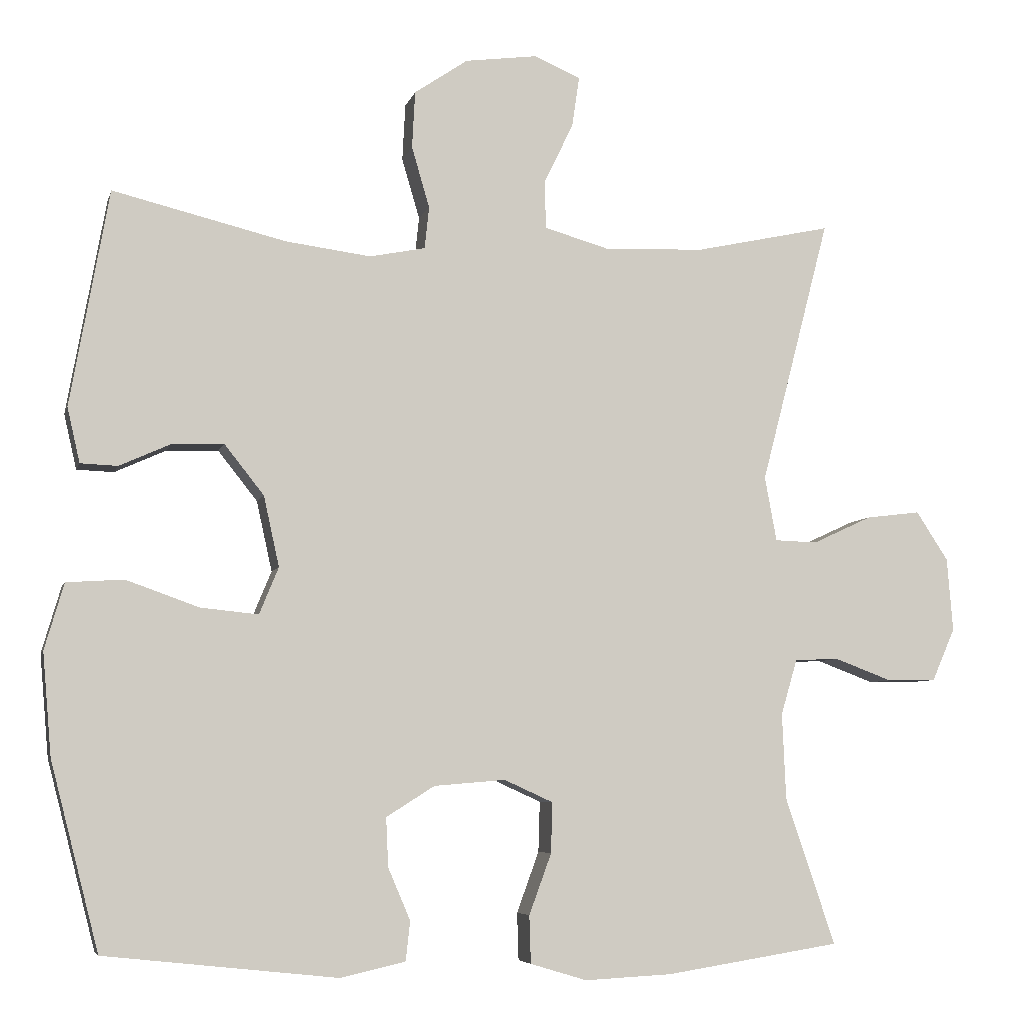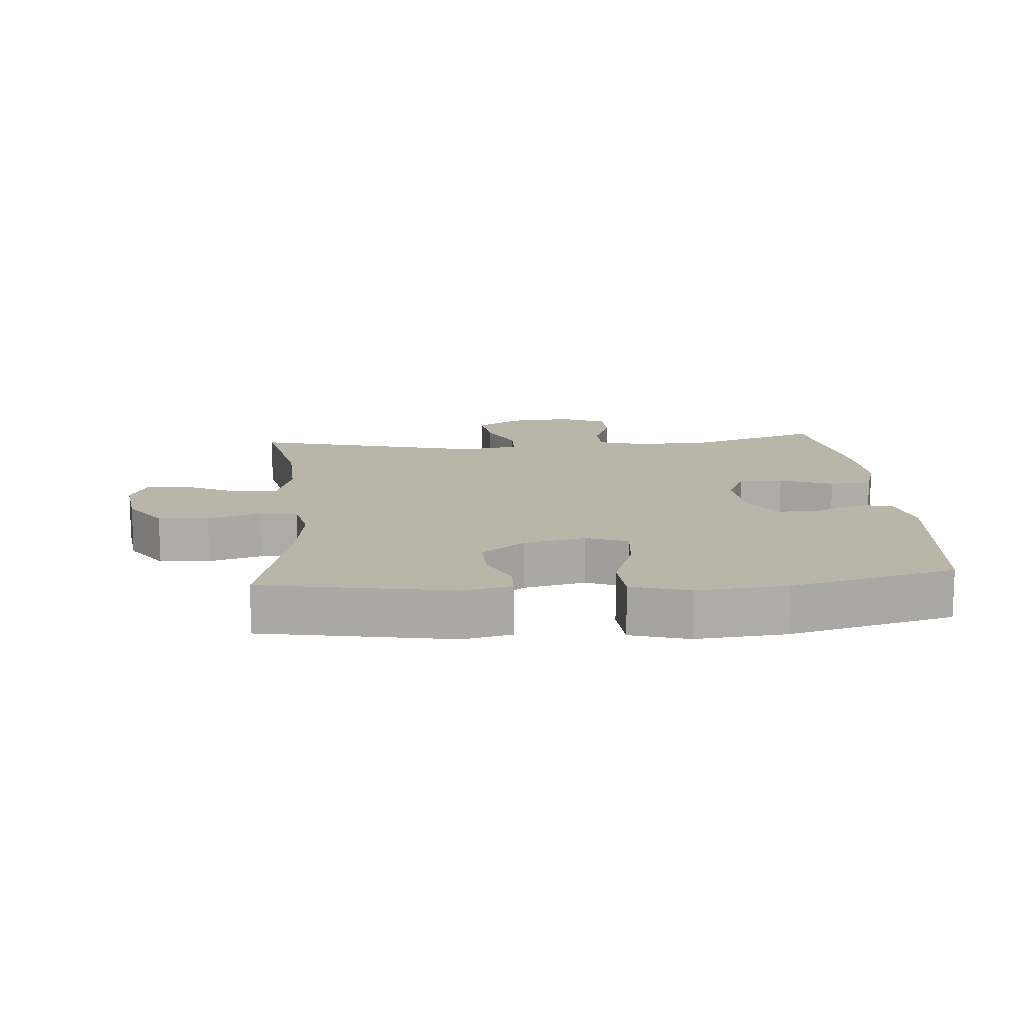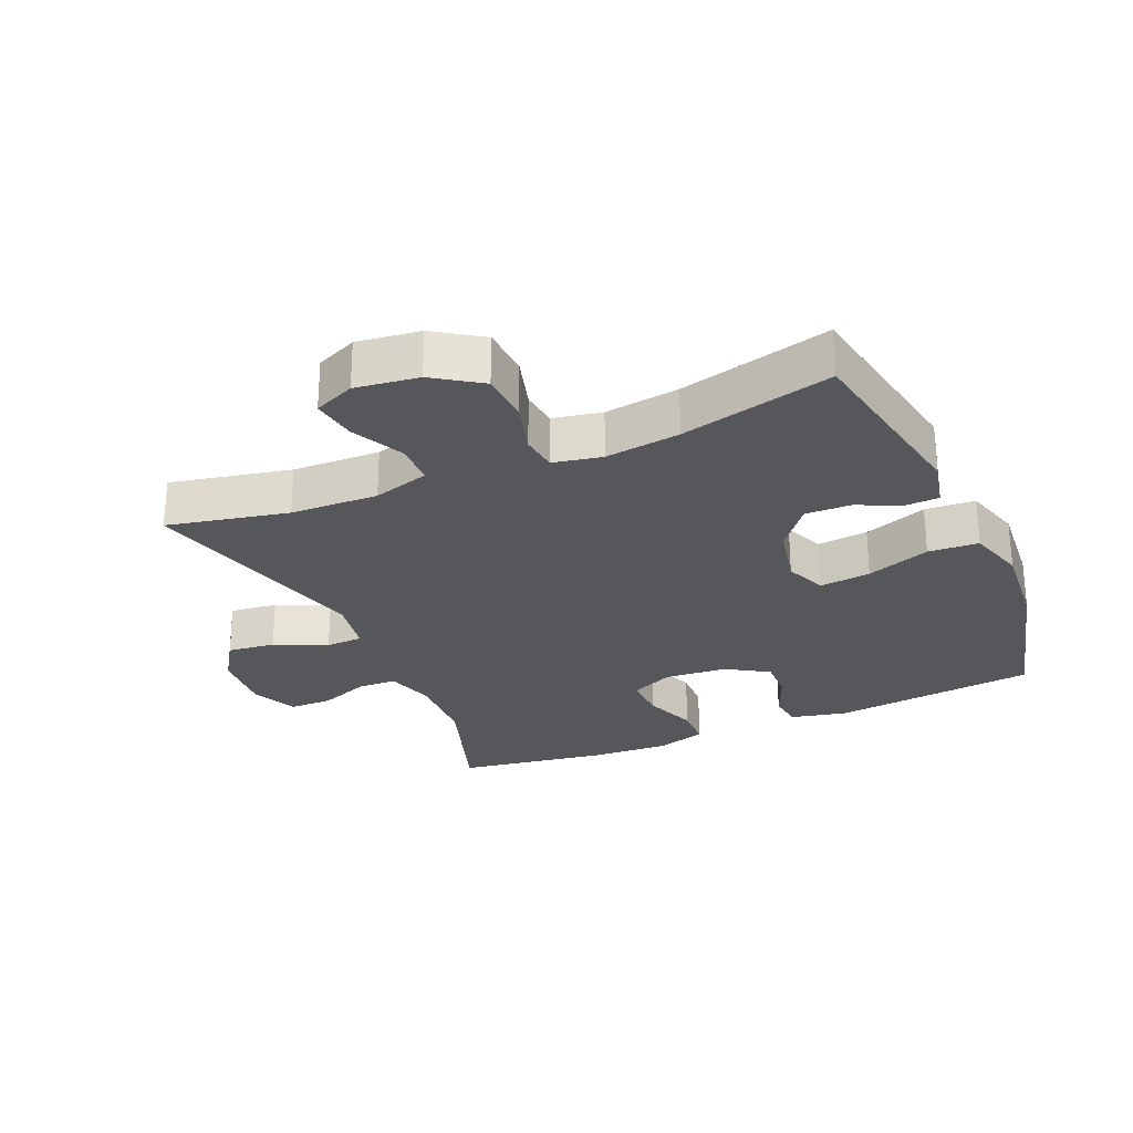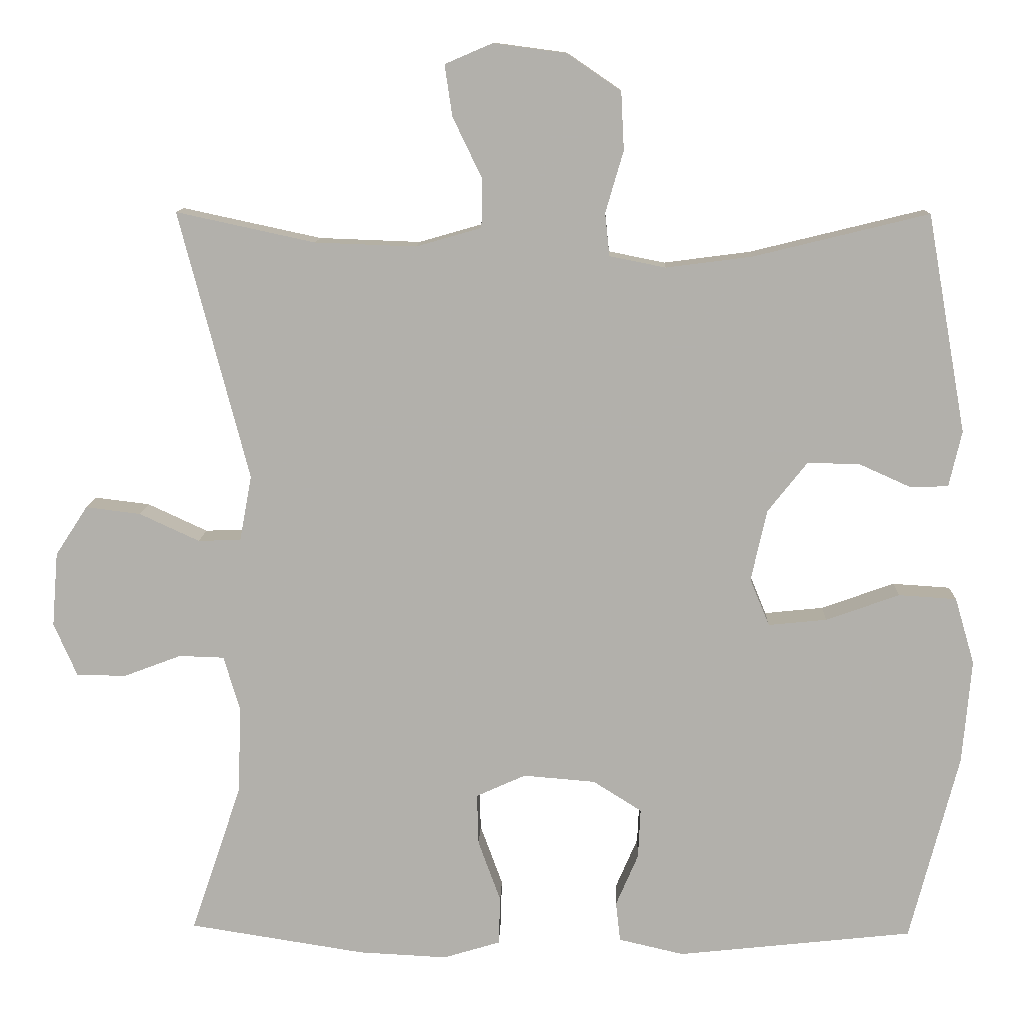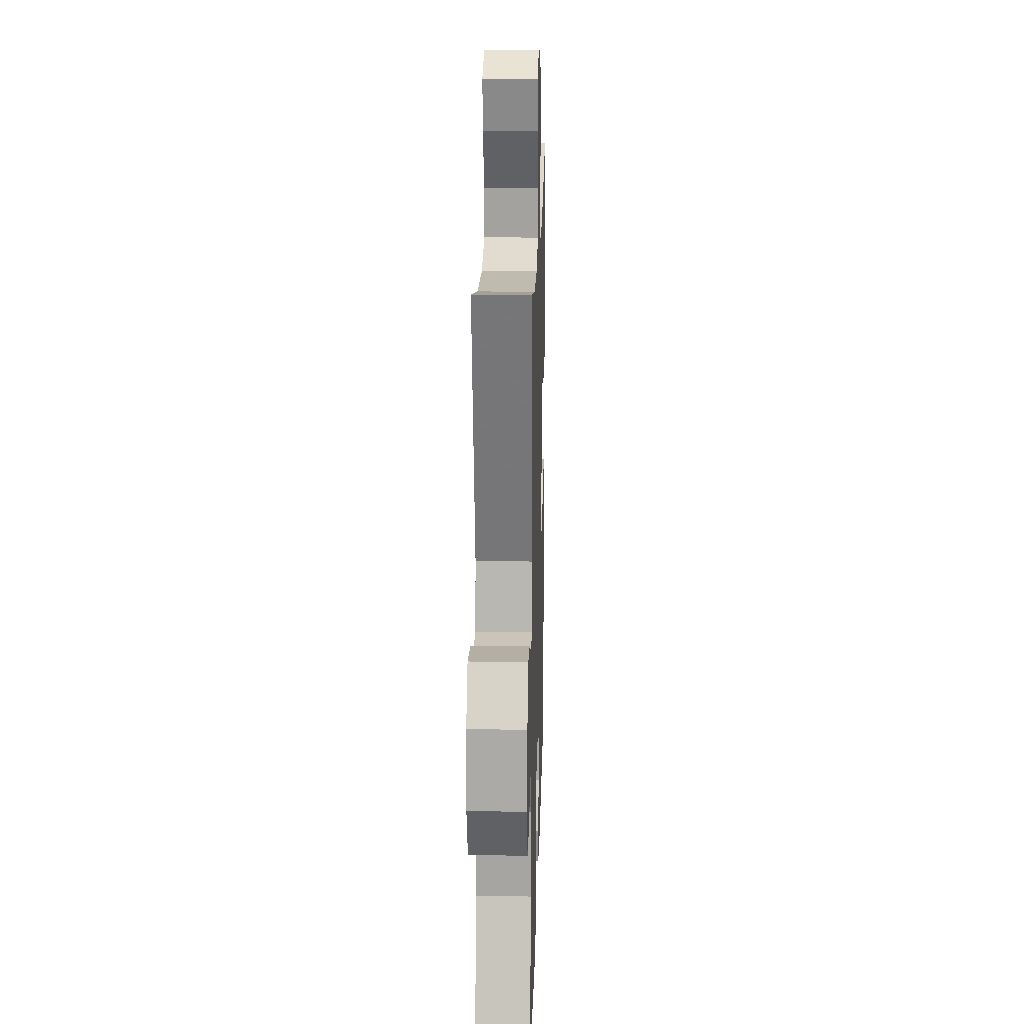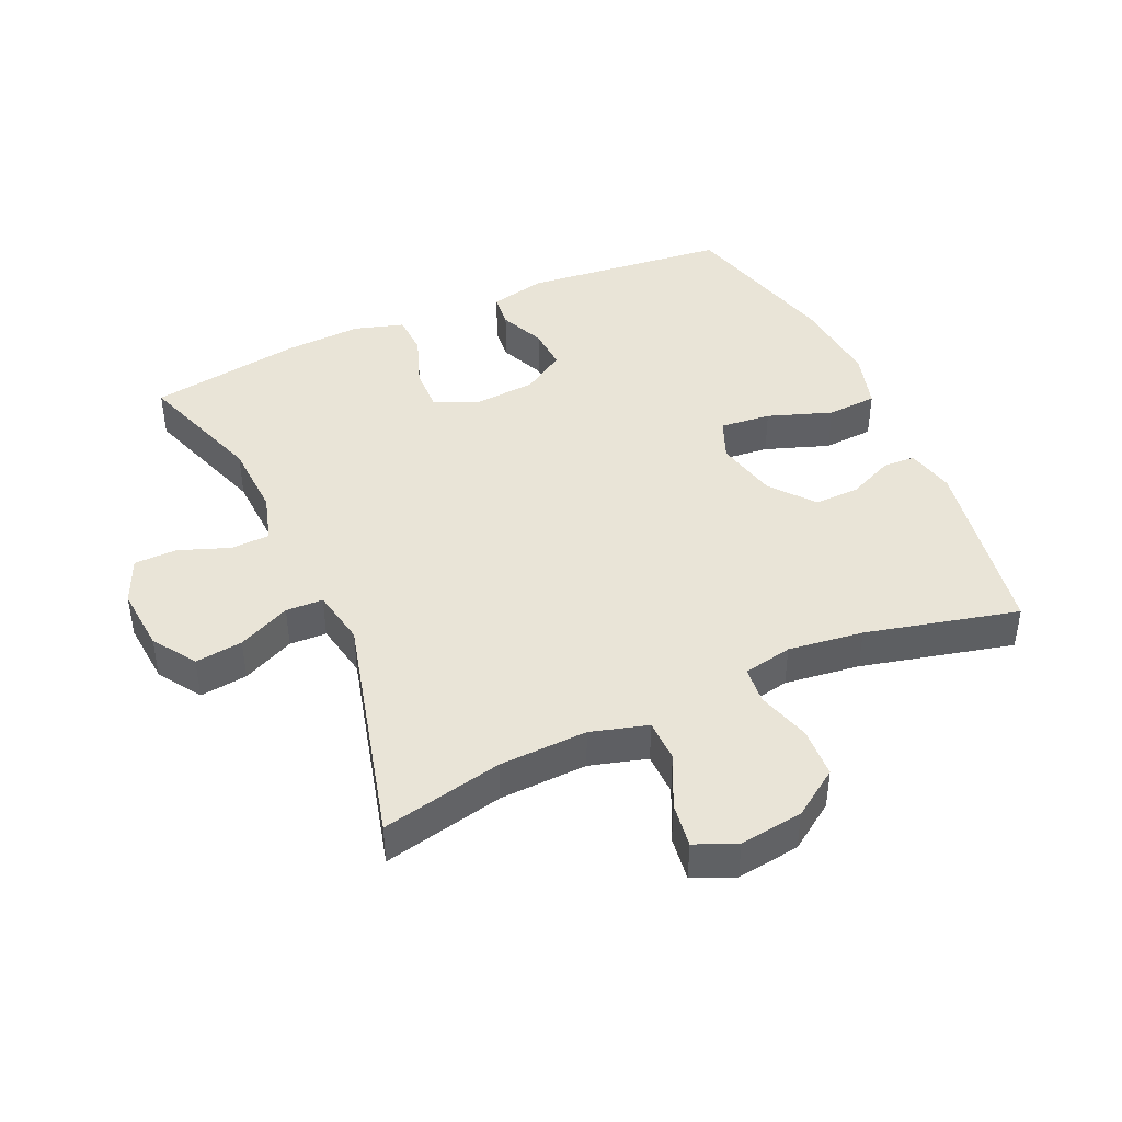
<metadata>
{"format":"obj","ext":"obj","renderer":"f3d","projection":"perspective","resolution":1024,"background":"white","views":[{"elev":-6.0,"azim":166.6,"up":"+Z"},{"elev":13.4,"azim":85.3,"up":"+Y"},{"elev":-27.1,"azim":23.7,"up":"+Y"},{"elev":11.1,"azim":1.8,"up":"+Z"},{"elev":18.3,"azim":-88.4,"up":"+Z"},{"elev":43.0,"azim":-24.4,"up":"+Y"}]}
</metadata>
<code>
v 0.5 0.07 -0.5
v 0.186 0.07 -0.534
v 0.099 0.07 -0.514
v 0.093 0.07 -0.461
v 0.123 0.07 -0.391
v 0.126 0.07 -0.325
v 0.061 0.07 -0.284
v -0.035 0.07 -0.276
v -0.101 0.07 -0.306
v -0.099 0.07 -0.374
v -0.069 0.07 -0.456
v -0.071 0.07 -0.52
v -0.147 0.07 -0.543
v -0.265 0.07 -0.537
v -0.5 0.07 -0.5
v -0.433 0.07 -0.302
v -0.428 0.07 -0.186
v -0.45 0.07 -0.111
v -0.51 0.07 -0.109
v -0.587 0.07 -0.138
v -0.653 0.07 -0.137
v -0.684 0.07 -0.066
v -0.676 0.07 0.033
v -0.633 0.07 0.099
v -0.56 0.07 0.09
v -0.48 0.07 0.053
v -0.423 0.07 0.055
v -0.407 0.07 0.142
v -0.5 0.07 0.5
v -0.315 0.07 0.46
v -0.18 0.07 0.455
v -0.093 0.07 0.48
v -0.092 0.07 0.545
v -0.131 0.07 0.626
v -0.141 0.07 0.694
v -0.078 0.07 0.721
v 0.019 0.07 0.708
v 0.091 0.07 0.659
v 0.095 0.07 0.582
v 0.071 0.07 0.5
v 0.077 0.07 0.443
v 0.152 0.07 0.428
v 0.267 0.07 0.443
v 0.5 0.07 0.5
v 0.552 0.07 0.209
v 0.535 0.07 0.135
v 0.485 0.07 0.133
v 0.416 0.07 0.164
v 0.346 0.07 0.166
v 0.293 0.07 0.099
v 0.272 0.07 0.004
v 0.298 0.07 -0.059
v 0.376 0.07 -0.051
v 0.474 0.07 -0.016
v 0.551 0.07 -0.021
v 0.577 0.07 -0.11
v 0.565 0.07 -0.248
v 0.5 0 -0.5
v 0.186 0 -0.534
v 0.099 0 -0.514
v 0.093 0 -0.461
v 0.123 0 -0.391
v 0.126 0 -0.325
v 0.061 0 -0.284
v -0.035 0 -0.276
v -0.101 0 -0.306
v -0.099 0 -0.374
v -0.069 0 -0.456
v -0.071 0 -0.52
v -0.147 0 -0.543
v -0.265 0 -0.537
v -0.5 0 -0.5
v -0.433 0 -0.302
v -0.428 0 -0.186
v -0.45 0 -0.111
v -0.51 0 -0.109
v -0.587 0 -0.138
v -0.653 0 -0.137
v -0.684 0 -0.066
v -0.676 0 0.033
v -0.633 0 0.099
v -0.56 0 0.09
v -0.48 0 0.053
v -0.423 0 0.055
v -0.407 0 0.142
v -0.5 0 0.5
v -0.315 0 0.46
v -0.18 0 0.455
v -0.093 0 0.48
v -0.092 0 0.545
v -0.131 0 0.626
v -0.141 0 0.694
v -0.078 0 0.721
v 0.019 0 0.708
v 0.091 0 0.659
v 0.095 0 0.582
v 0.071 0 0.5
v 0.077 0 0.443
v 0.152 0 0.428
v 0.267 0 0.443
v 0.5 0 0.5
v 0.552 0 0.209
v 0.535 0 0.135
v 0.485 0 0.133
v 0.416 0 0.164
v 0.346 0 0.166
v 0.293 0 0.099
v 0.272 0 0.004
v 0.298 0 -0.059
v 0.376 0 -0.051
v 0.474 0 -0.016
v 0.551 0 -0.021
v 0.577 0 -0.11
v 0.565 0 -0.248
f 53 54 55 56
f 52 53 56 57
f 45 46 47 48
f 43 44 45 48
f 42 43 48 49
f 41 42 49 50
f 37 38 39 40
f 37 40 41
f 36 37 41
f 33 34 35 36
f 32 33 36 41
f 31 32 41 50
f 28 29 30
f 27 28 30 31
f 23 24 25 26
f 23 26 27
f 22 23 27
f 19 20 21 22
f 18 19 22 27
f 17 18 27 31
f 13 14 15 16
f 10 11 12 13
f 9 10 13 16
f 8 9 16 17
f 2 3 4 5
f 2 5 6
f 52 57 1 2
f 51 52 2 6
f 50 51 6 7
f 17 31 50
f 7 8 17 50
f 113 112 111 110
f 114 113 110 109
f 105 104 103 102
f 105 102 101 100
f 106 105 100 99
f 107 106 99 98
f 97 96 95 94
f 98 97 94
f 98 94 93
f 93 92 91 90
f 98 93 90 89
f 107 98 89 88
f 87 86 85
f 88 87 85 84
f 83 82 81 80
f 84 83 80
f 84 80 79
f 79 78 77 76
f 84 79 76 75
f 88 84 75 74
f 73 72 71 70
f 70 69 68 67
f 73 70 67 66
f 74 73 66 65
f 62 61 60 59
f 63 62 59
f 59 58 114 109
f 63 59 109 108
f 64 63 108 107
f 107 88 74
f 107 74 65 64
f 1 58 59 2
f 2 59 60 3
f 3 60 61 4
f 4 61 62 5
f 5 62 63 6
f 6 63 64 7
f 7 64 65 8
f 8 65 66 9
f 9 66 67 10
f 10 67 68 11
f 11 68 69 12
f 12 69 70 13
f 13 70 71 14
f 14 71 72 15
f 15 72 73 16
f 16 73 74 17
f 17 74 75 18
f 18 75 76 19
f 19 76 77 20
f 20 77 78 21
f 21 78 79 22
f 22 79 80 23
f 23 80 81 24
f 24 81 82 25
f 25 82 83 26
f 26 83 84 27
f 27 84 85 28
f 28 85 86 29
f 29 86 87 30
f 30 87 88 31
f 31 88 89 32
f 32 89 90 33
f 33 90 91 34
f 34 91 92 35
f 35 92 93 36
f 36 93 94 37
f 37 94 95 38
f 38 95 96 39
f 39 96 97 40
f 40 97 98 41
f 41 98 99 42
f 42 99 100 43
f 43 100 101 44
f 44 101 102 45
f 45 102 103 46
f 46 103 104 47
f 47 104 105 48
f 48 105 106 49
f 49 106 107 50
f 50 107 108 51
f 51 108 109 52
f 52 109 110 53
f 53 110 111 54
f 54 111 112 55
f 55 112 113 56
f 56 113 114 57
f 57 114 58 1

</code>
